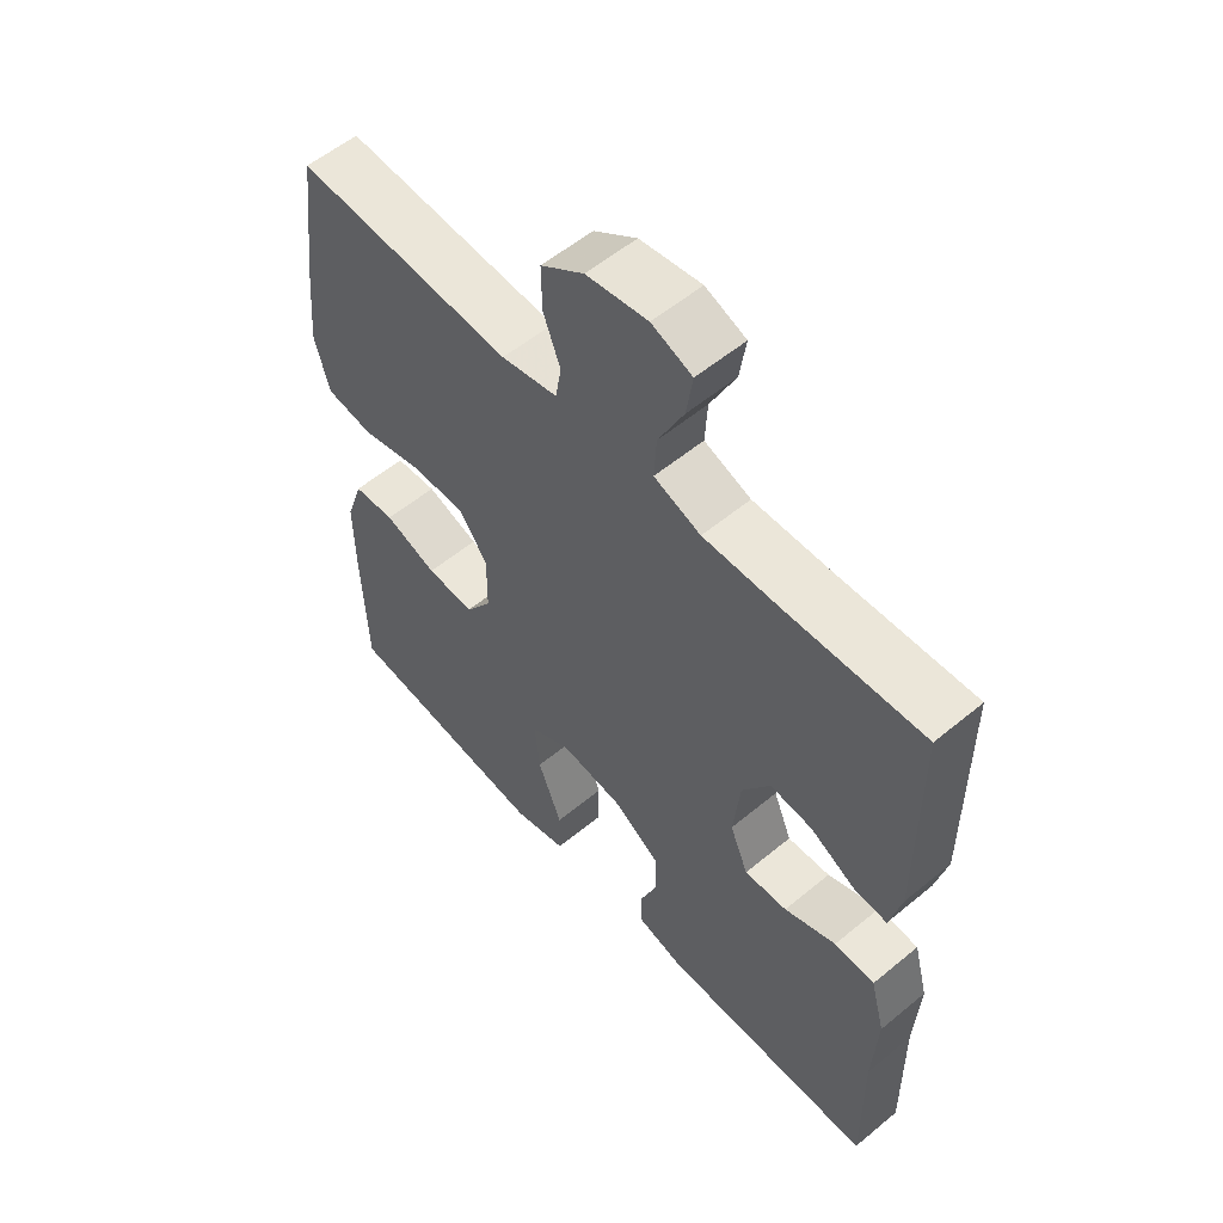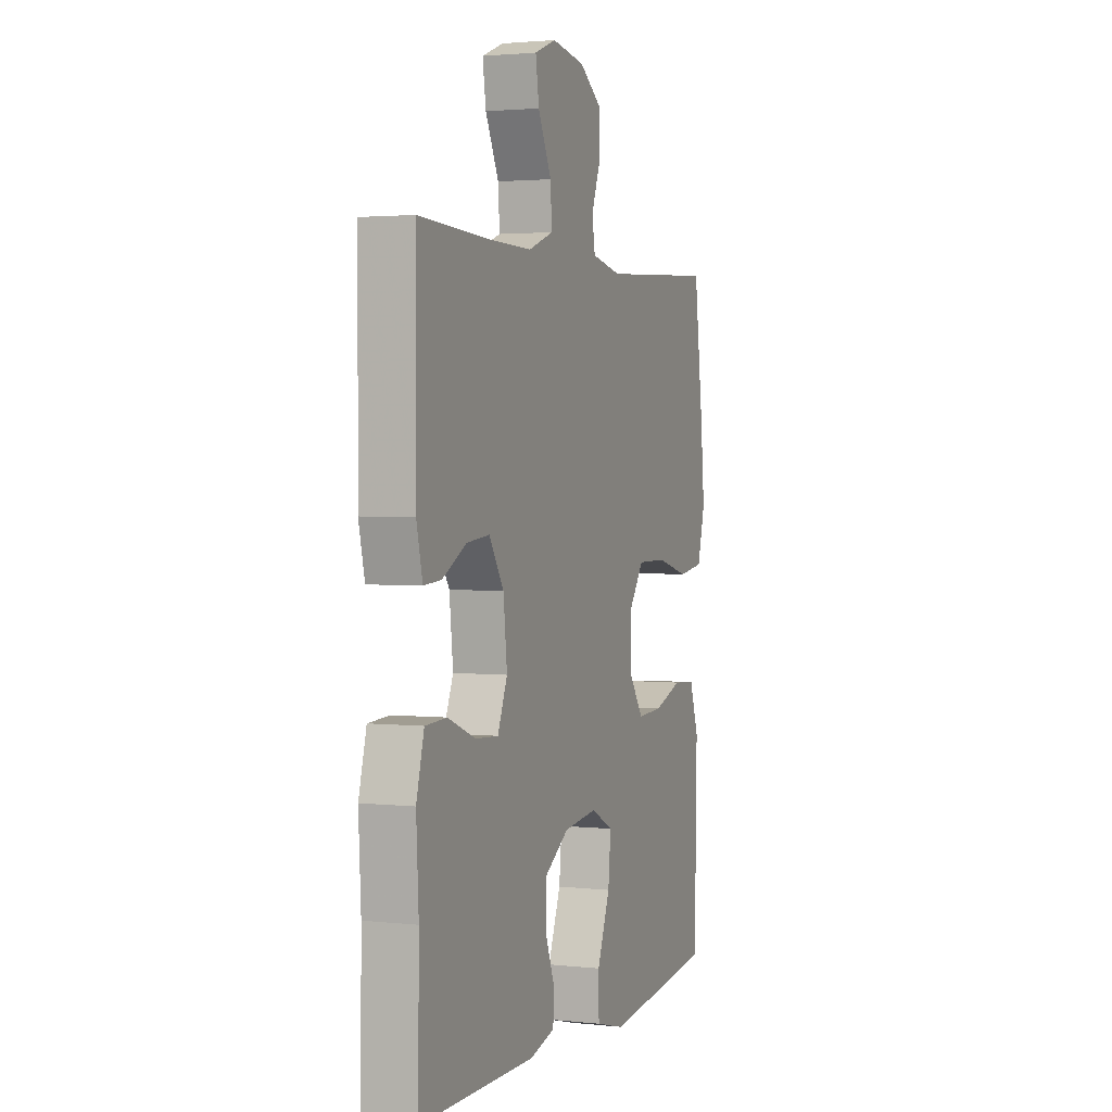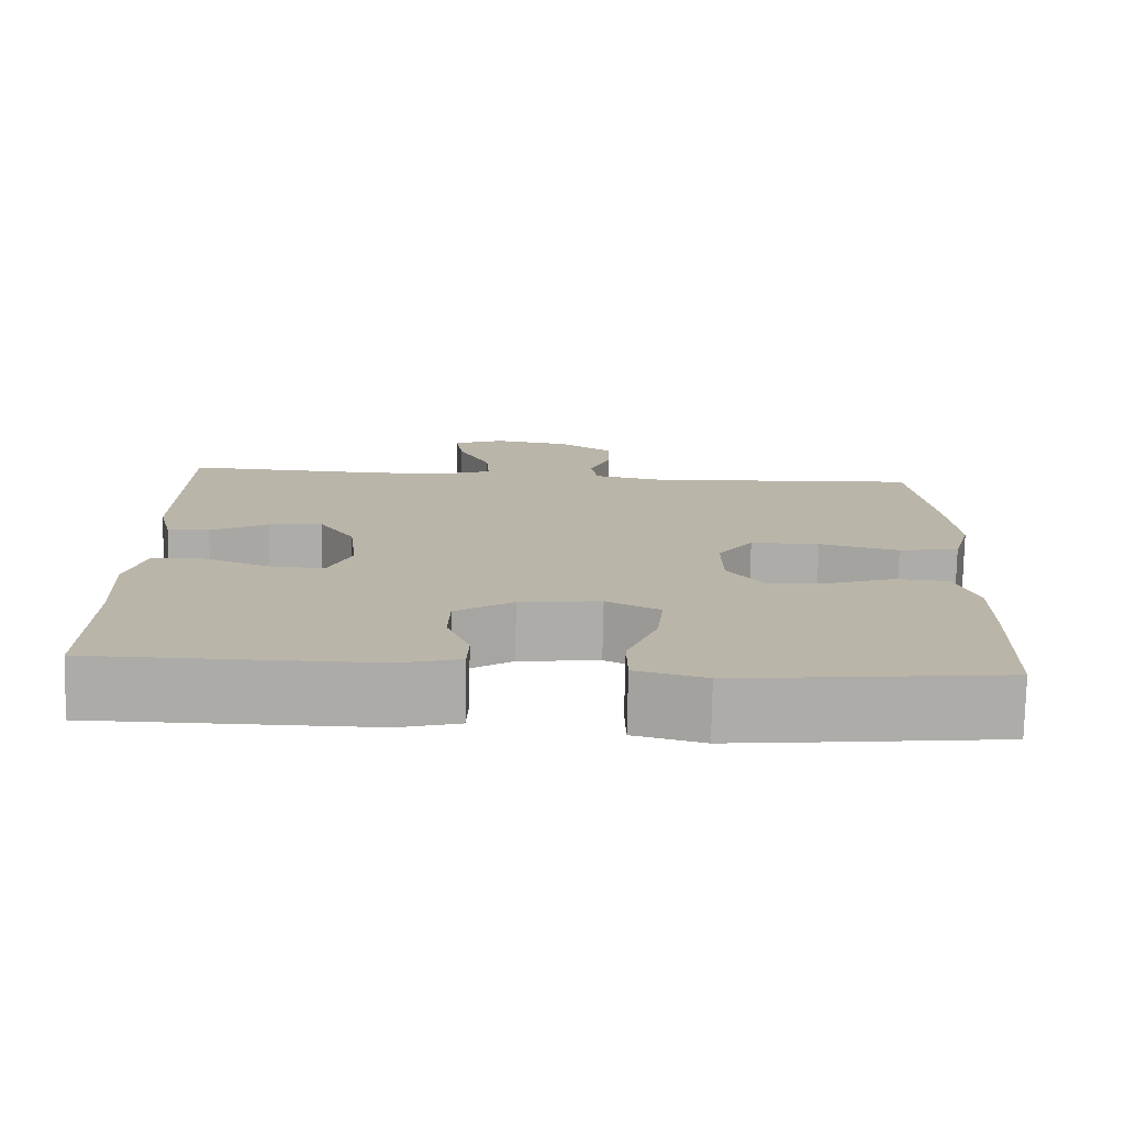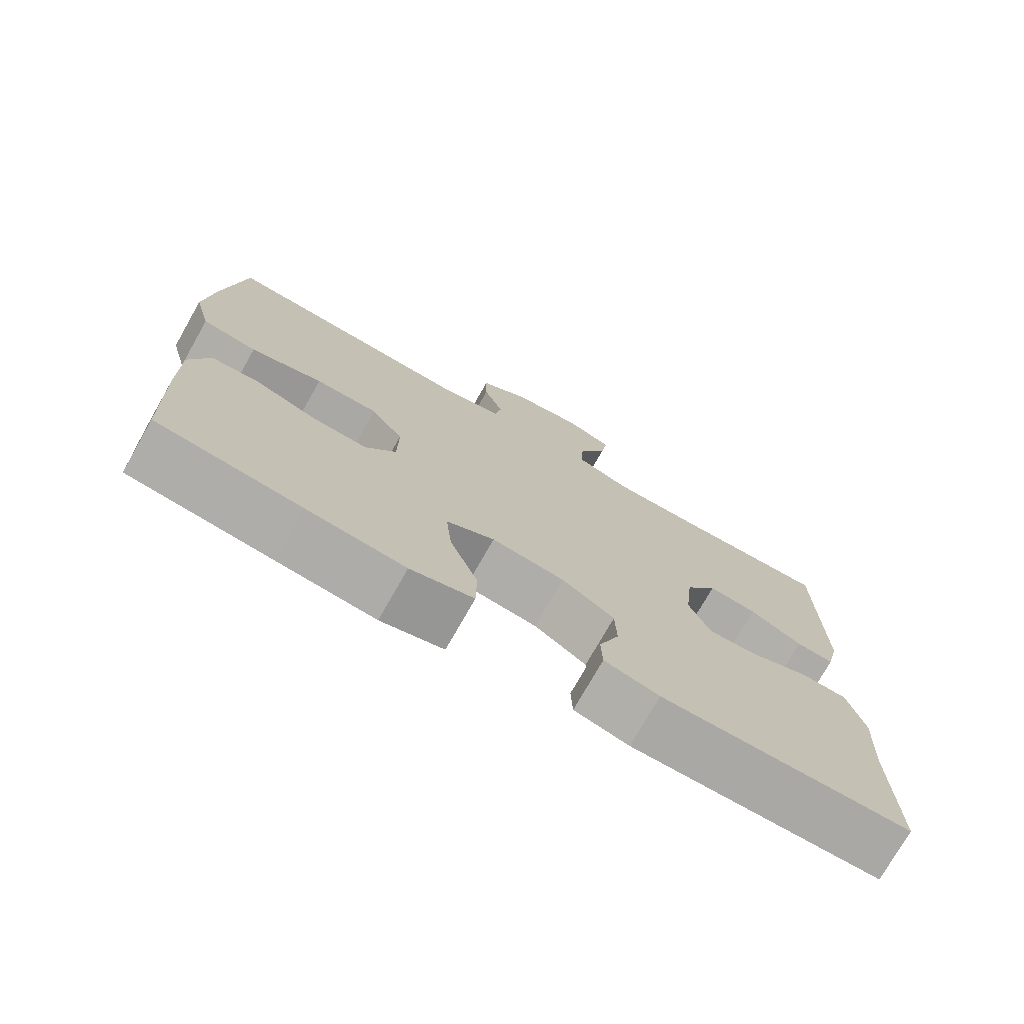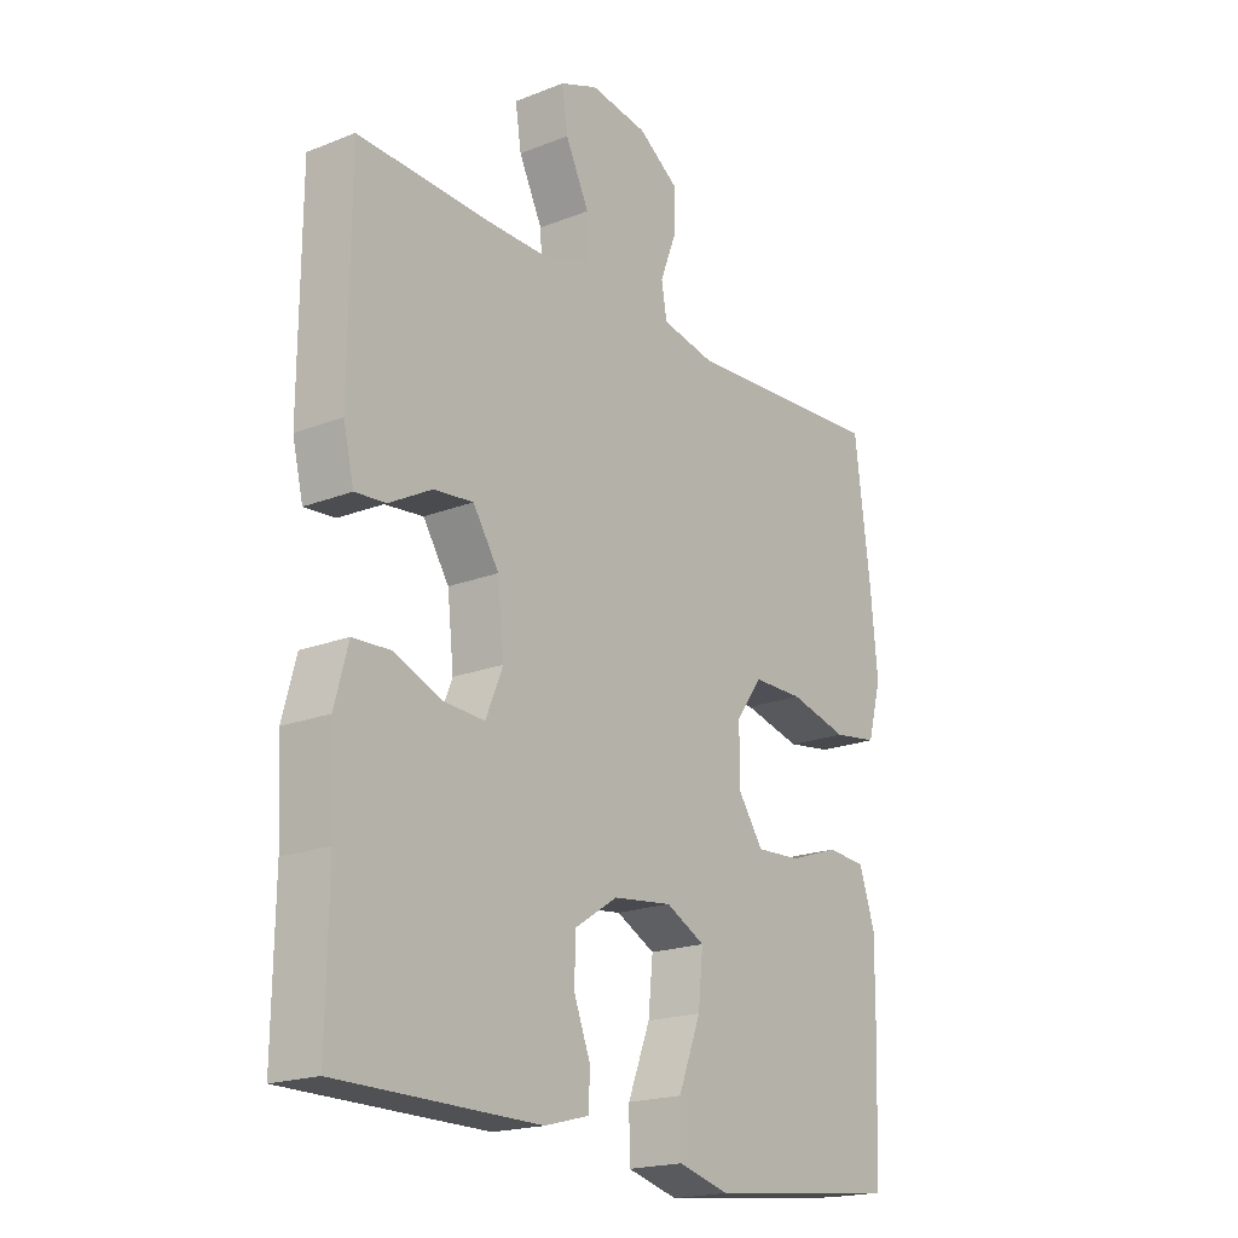
<metadata>
{"format":"obj","ext":"obj","renderer":"f3d","projection":"perspective","resolution":1024,"background":"white","views":[{"elev":56.3,"azim":49.1,"up":"+Z"},{"elev":2.4,"azim":110.9,"up":"+Z"},{"elev":-76.6,"azim":178.8,"up":"+Z"},{"elev":-75.1,"azim":-29.6,"up":"+Z"},{"elev":-19.4,"azim":126.4,"up":"+Z"}]}
</metadata>
<code>
v -0.5 0.07 0.5
v -0.156 0.07 0.48
v -0.067 0.07 0.498
v -0.058 0.07 0.551
v -0.085 0.07 0.622
v -0.086 0.07 0.691
v -0.018 0.07 0.738
v 0.079 0.07 0.753
v 0.143 0.07 0.728
v 0.133 0.07 0.662
v 0.093 0.07 0.58
v 0.089 0.07 0.515
v 0.163 0.07 0.488
v 0.284 0.07 0.49
v 0.5 0.07 0.5
v 0.502 0.07 0.172
v 0.484 0.07 0.096
v 0.432 0.07 0.1
v 0.36 0.07 0.139
v 0.293 0.07 0.146
v 0.249 0.07 0.078
v 0.238 0.07 -0.023
v 0.267 0.07 -0.093
v 0.335 0.07 -0.089
v 0.417 0.07 -0.056
v 0.481 0.07 -0.059
v 0.504 0.07 -0.145
v 0.497 0.07 -0.277
v 0.5 0.07 -0.5
v 0.159 0.07 -0.503
v 0.084 0.07 -0.483
v 0.082 0.07 -0.428
v 0.11 0.07 -0.355
v 0.108 0.07 -0.285
v 0.036 0.07 -0.238
v -0.064 0.07 -0.226
v -0.13 0.07 -0.26
v -0.122 0.07 -0.341
v -0.084 0.07 -0.439
v -0.085 0.07 -0.513
v -0.171 0.07 -0.536
v -0.304 0.07 -0.522
v -0.5 0.07 -0.5
v -0.507 0.07 -0.295
v -0.508 0.07 -0.174
v -0.481 0.07 -0.094
v -0.415 0.07 -0.089
v -0.331 0.07 -0.118
v -0.255 0.07 -0.122
v -0.213 0.07 -0.061
v -0.212 0.07 0.029
v -0.256 0.07 0.091
v -0.342 0.07 0.091
v -0.441 0.07 0.066
v -0.516 0.07 0.077
v -0.539 0.07 0.163
v -0.527 0.07 0.291
v -0.5 0 0.5
v -0.156 0 0.48
v -0.067 0 0.498
v -0.058 0 0.551
v -0.085 0 0.622
v -0.086 0 0.691
v -0.018 0 0.738
v 0.079 0 0.753
v 0.143 0 0.728
v 0.133 0 0.662
v 0.093 0 0.58
v 0.089 0 0.515
v 0.163 0 0.488
v 0.284 0 0.49
v 0.5 0 0.5
v 0.502 0 0.172
v 0.484 0 0.096
v 0.432 0 0.1
v 0.36 0 0.139
v 0.293 0 0.146
v 0.249 0 0.078
v 0.238 0 -0.023
v 0.267 0 -0.093
v 0.335 0 -0.089
v 0.417 0 -0.056
v 0.481 0 -0.059
v 0.504 0 -0.145
v 0.497 0 -0.277
v 0.5 0 -0.5
v 0.159 0 -0.503
v 0.084 0 -0.483
v 0.082 0 -0.428
v 0.11 0 -0.355
v 0.108 0 -0.285
v 0.036 0 -0.238
v -0.064 0 -0.226
v -0.13 0 -0.26
v -0.122 0 -0.341
v -0.084 0 -0.439
v -0.085 0 -0.513
v -0.171 0 -0.536
v -0.304 0 -0.522
v -0.5 0 -0.5
v -0.507 0 -0.295
v -0.508 0 -0.174
v -0.481 0 -0.094
v -0.415 0 -0.089
v -0.331 0 -0.118
v -0.255 0 -0.122
v -0.213 0 -0.061
v -0.212 0 0.029
v -0.256 0 0.091
v -0.342 0 0.091
v -0.441 0 0.066
v -0.516 0 0.077
v -0.539 0 0.163
v -0.527 0 0.291
f 56 57 1 2
f 53 54 55 56
f 52 53 56 2
f 51 52 2 3
f 50 51 3
f 45 46 47 48
f 45 48 49
f 44 45 49
f 43 44 49
f 42 43 49 50
f 38 39 40 41
f 37 38 41 42
f 30 31 32 33
f 28 29 30 33
f 28 33 34
f 27 28 34 35
f 24 25 26 27
f 23 24 27 35
f 16 17 18 19
f 14 15 16 19
f 13 14 19 20
f 12 13 20 21
f 8 9 10 11
f 8 11 12
f 7 8 12
f 4 5 6 7
f 3 4 7 12
f 37 42 50 3
f 22 23 35 36
f 21 22 36 37
f 3 12 21 37
f 59 58 114 113
f 113 112 111 110
f 59 113 110 109
f 60 59 109 108
f 60 108 107
f 105 104 103 102
f 106 105 102
f 106 102 101
f 106 101 100
f 107 106 100 99
f 98 97 96 95
f 99 98 95 94
f 90 89 88 87
f 90 87 86 85
f 91 90 85
f 92 91 85 84
f 84 83 82 81
f 92 84 81 80
f 76 75 74 73
f 76 73 72 71
f 77 76 71 70
f 78 77 70 69
f 68 67 66 65
f 69 68 65
f 69 65 64
f 64 63 62 61
f 69 64 61 60
f 60 107 99 94
f 93 92 80 79
f 94 93 79 78
f 94 78 69 60
f 1 58 59 2
f 2 59 60 3
f 3 60 61 4
f 4 61 62 5
f 5 62 63 6
f 6 63 64 7
f 7 64 65 8
f 8 65 66 9
f 9 66 67 10
f 10 67 68 11
f 11 68 69 12
f 12 69 70 13
f 13 70 71 14
f 14 71 72 15
f 15 72 73 16
f 16 73 74 17
f 17 74 75 18
f 18 75 76 19
f 19 76 77 20
f 20 77 78 21
f 21 78 79 22
f 22 79 80 23
f 23 80 81 24
f 24 81 82 25
f 25 82 83 26
f 26 83 84 27
f 27 84 85 28
f 28 85 86 29
f 29 86 87 30
f 30 87 88 31
f 31 88 89 32
f 32 89 90 33
f 33 90 91 34
f 34 91 92 35
f 35 92 93 36
f 36 93 94 37
f 37 94 95 38
f 38 95 96 39
f 39 96 97 40
f 40 97 98 41
f 41 98 99 42
f 42 99 100 43
f 43 100 101 44
f 44 101 102 45
f 45 102 103 46
f 46 103 104 47
f 47 104 105 48
f 48 105 106 49
f 49 106 107 50
f 50 107 108 51
f 51 108 109 52
f 52 109 110 53
f 53 110 111 54
f 54 111 112 55
f 55 112 113 56
f 56 113 114 57
f 57 114 58 1

</code>
